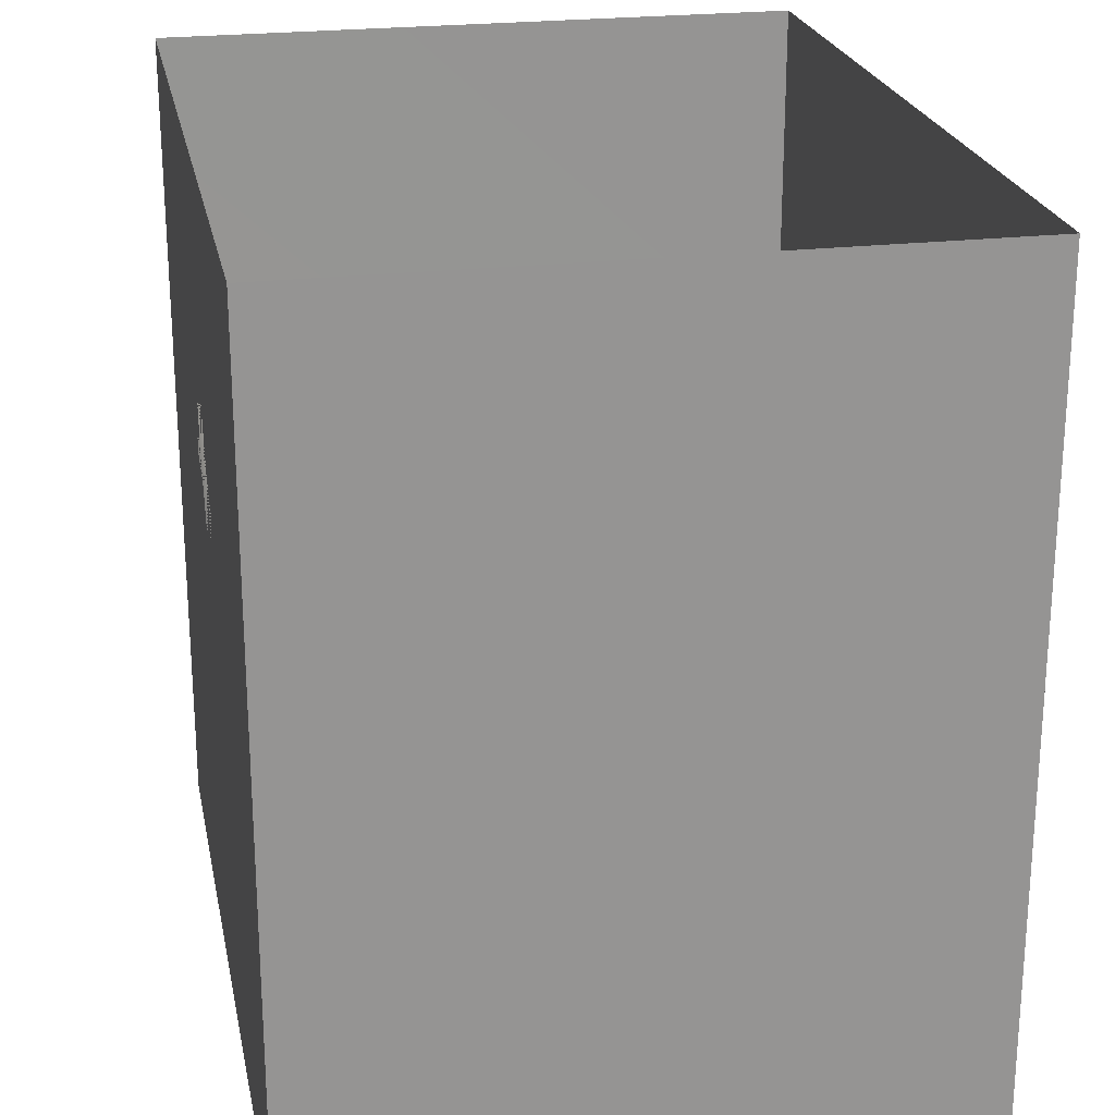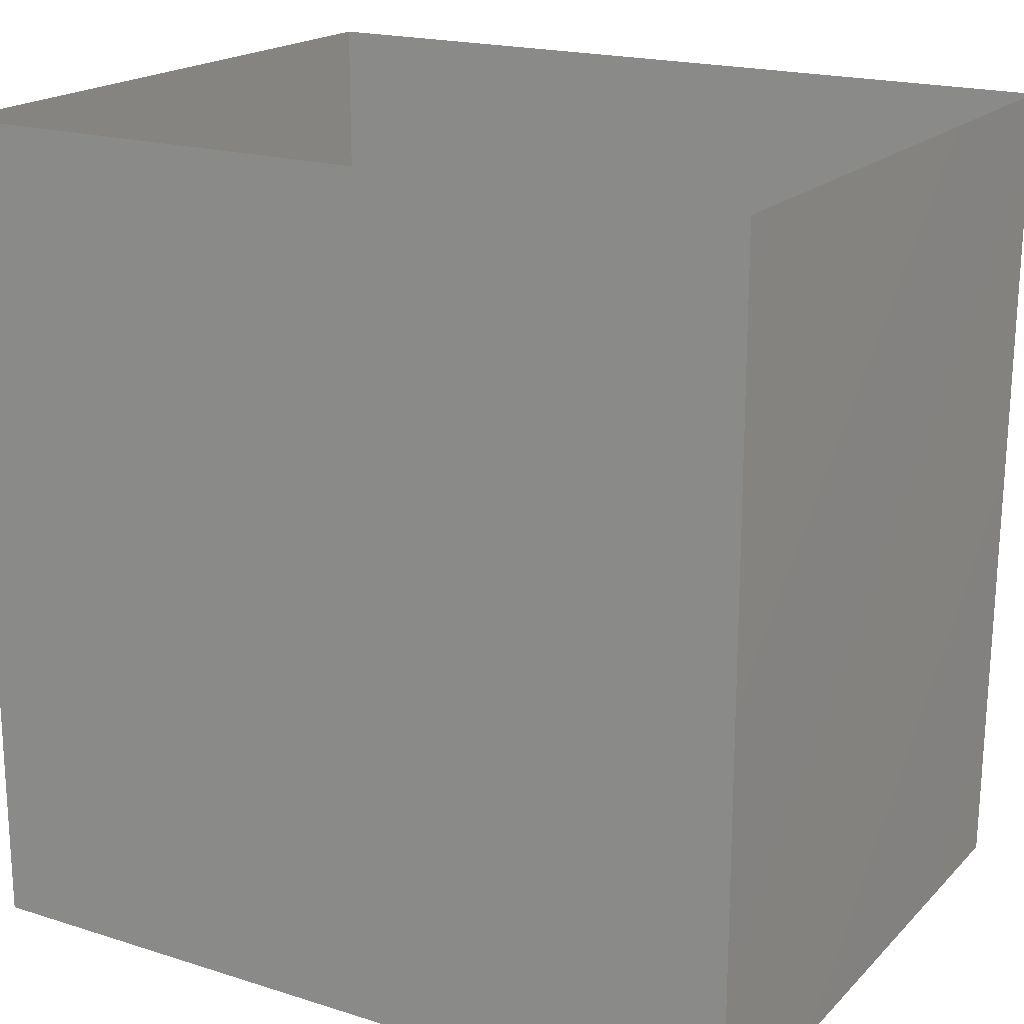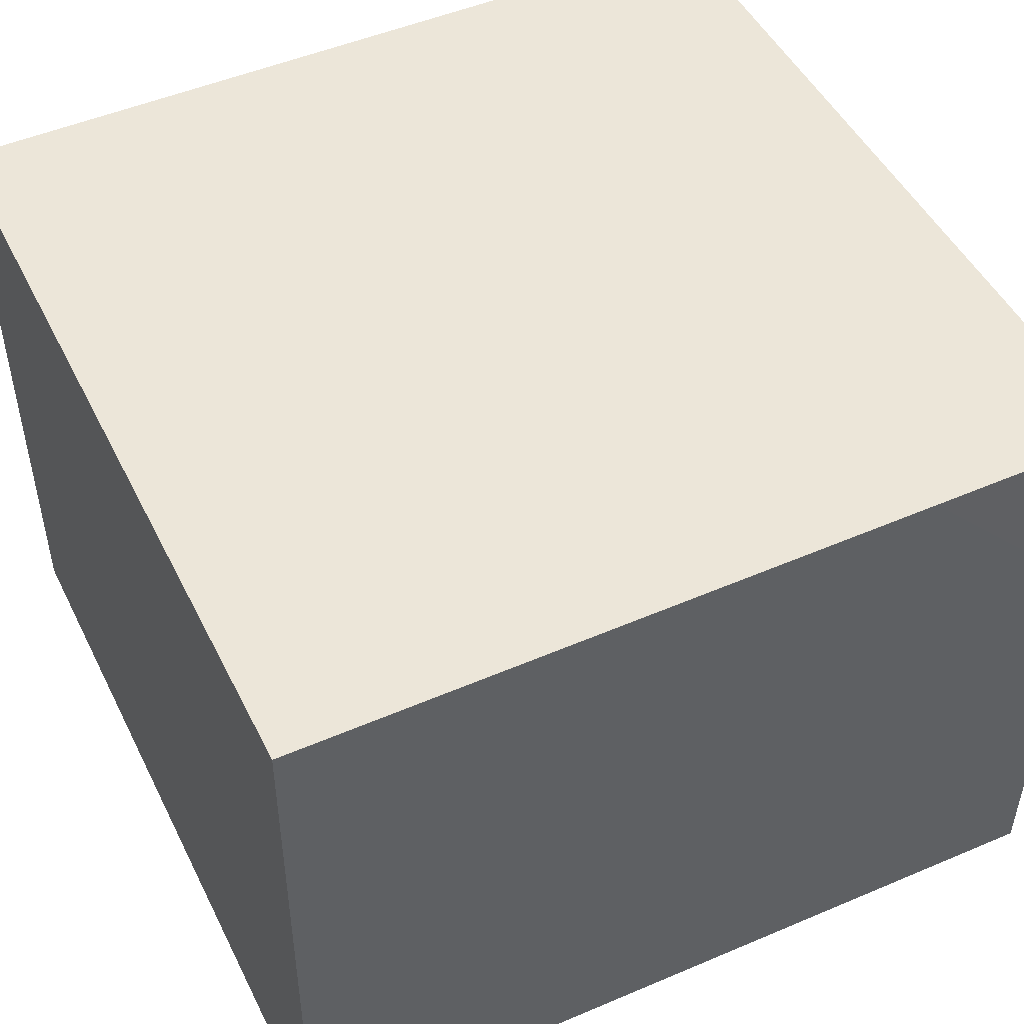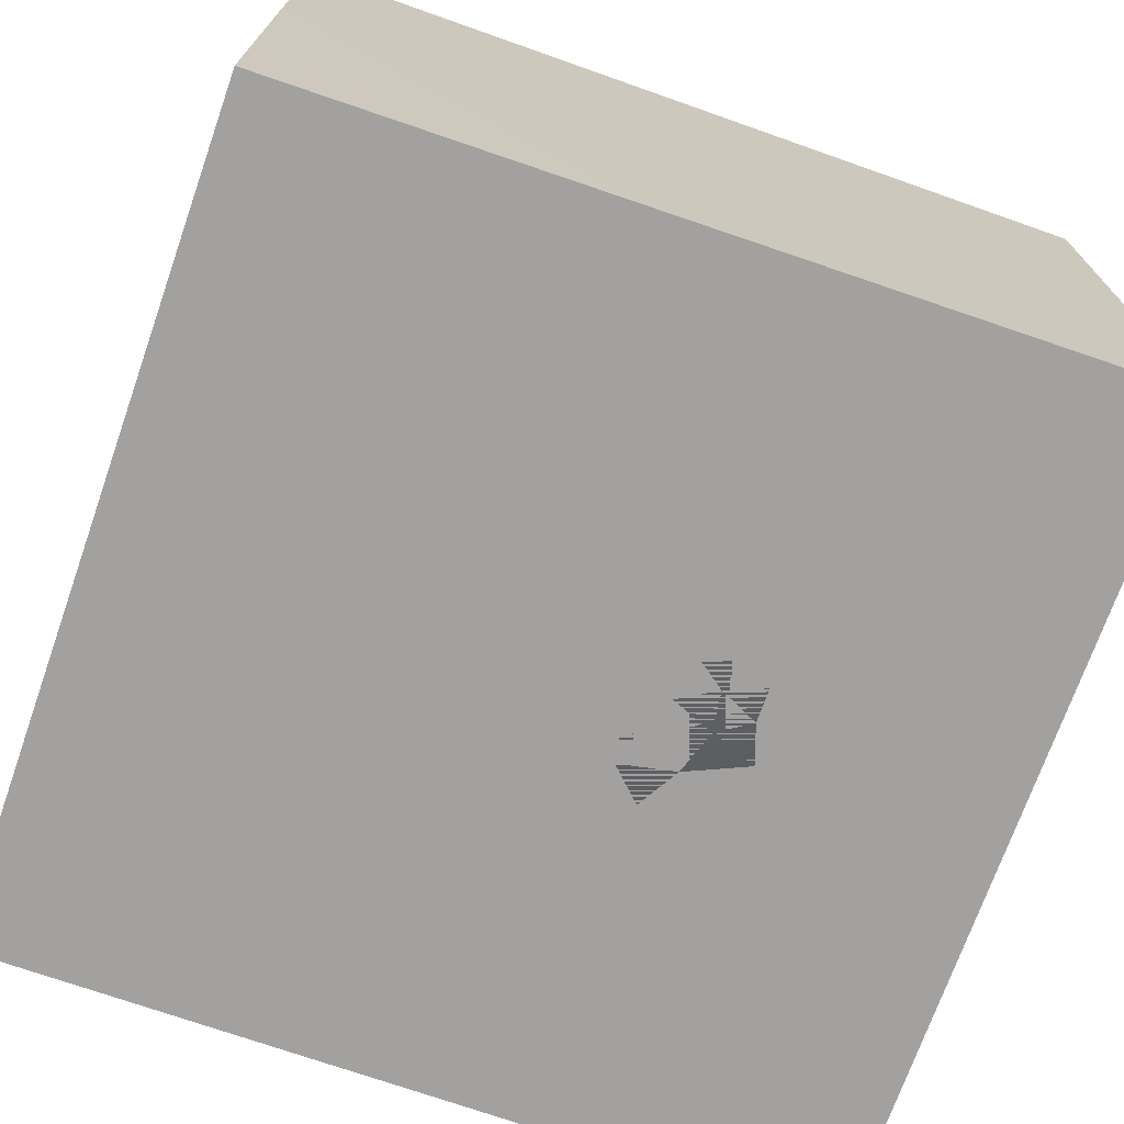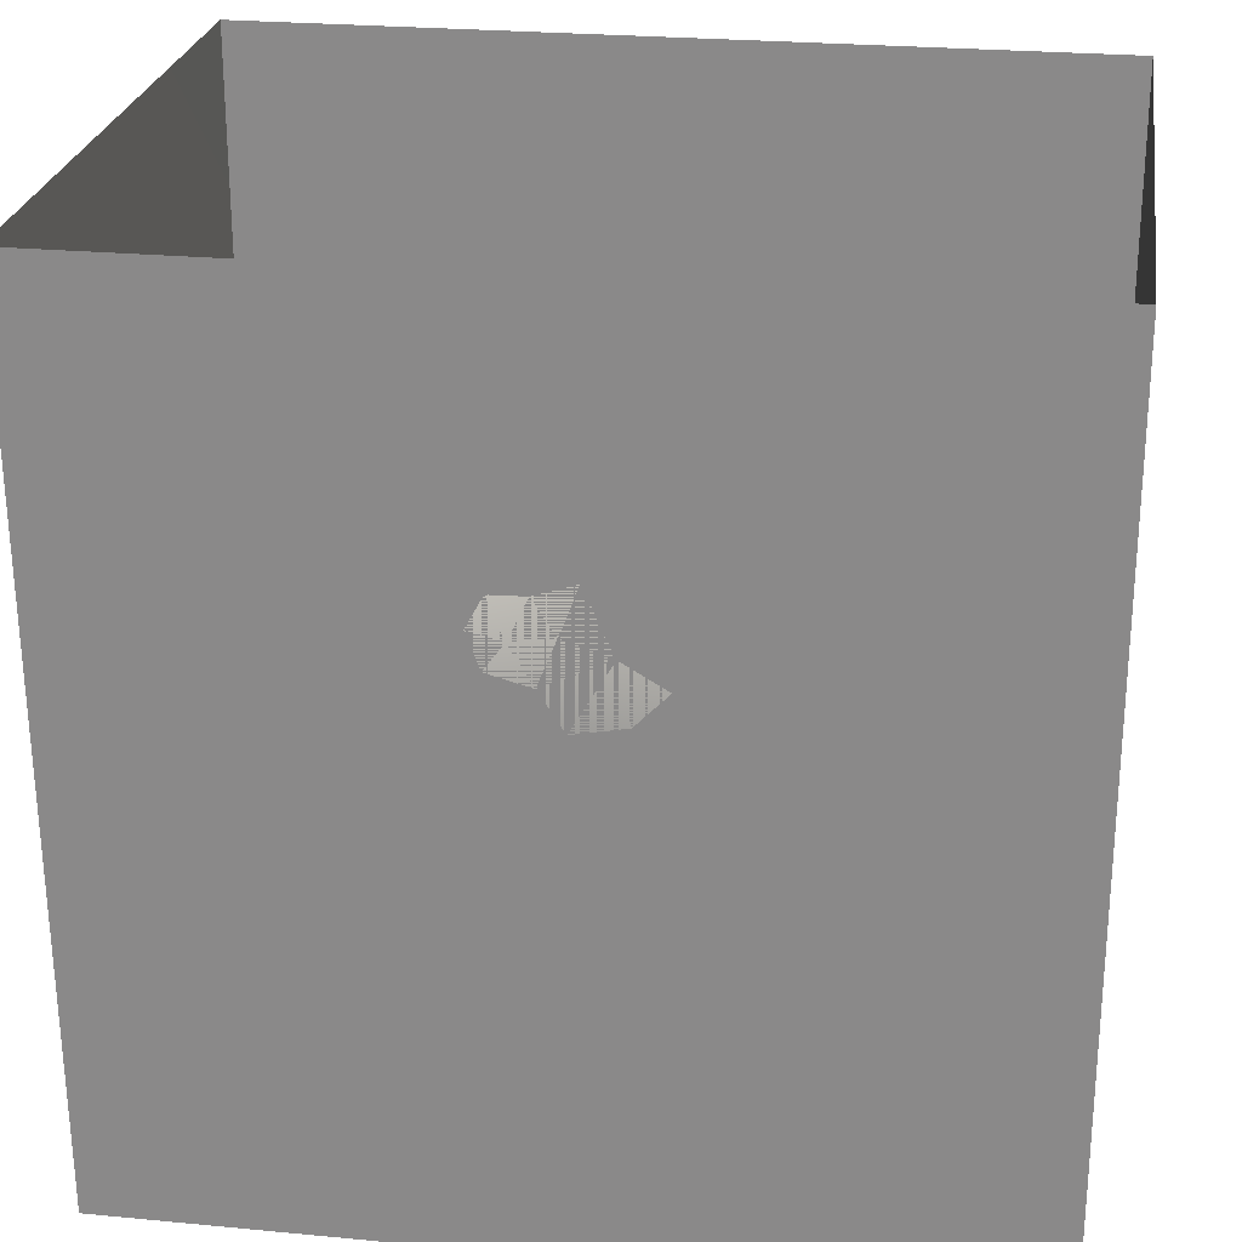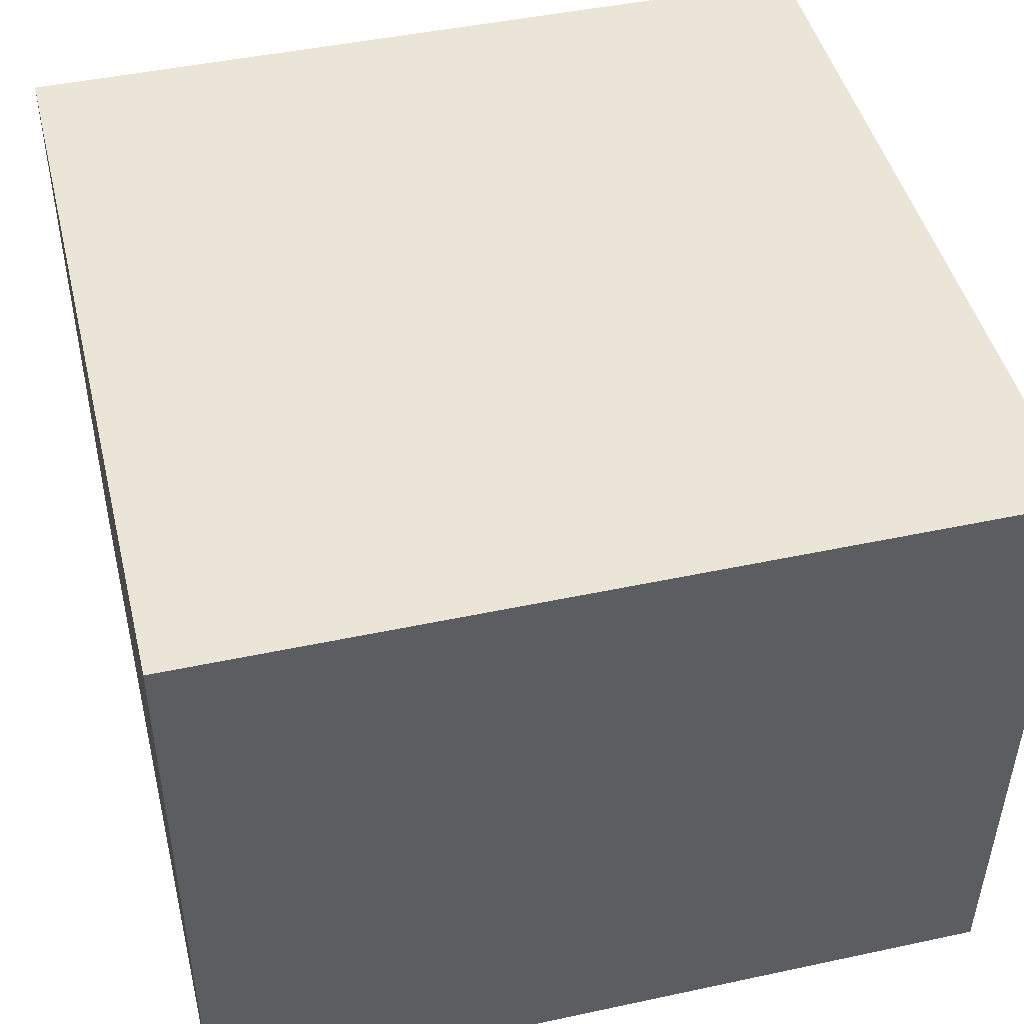
<metadata>
{"format":"obj","ext":"obj","renderer":"f3d","projection":"perspective","resolution":1024,"background":"white","views":[{"elev":23.1,"azim":78.8,"up":"+Z"},{"elev":19.0,"azim":-149.1,"up":"+Z"},{"elev":48.7,"azim":-115.8,"up":"+Y"},{"elev":-72.2,"azim":-109.4,"up":"+Y"},{"elev":25.2,"azim":8.7,"up":"+Z"},{"elev":45.9,"azim":166.2,"up":"+Y"}]}
</metadata>
<code>
v -0.1337 0 0.3887
v -0.09666 0 0.2962
v -0.05285 0 0.3891
v -0.1723 2.98e-07 0.3157
v -0.1423 0 0.234
v -0.04359 0 0.207
v -0.07269 0.0133 0.4565
v -0.002024 0 0.3114
v -0.171 0.06106 0.3929
v -0.1921 0.07466 0.2733
v -0.1014 0.1014 0.4529
v 0.03936 0 0.4203
v -0.1656 0.154 0.3686
v 0.01132 0.07651 0.4759
v -0.128 0.0369 0.1486
v 0.104 0 0.2756
v -0.05326 0.183 0.4541
v -0.1803 0.1636 0.2271
v 0.08751 0.1545 0.4694
v 0.01276 0 0.1186
v 0.1305 0.03246 0.4225
v -0.1334 0.1507 0.1073
v -0.04346 0.06193 0.05545
v 0.0905 0.02844 0.04407
v 0.1309 0 0.1414
v 0.2051 0.01327 0.329
v 0.2039 0 0.2172
v 0.2839 0.05277 0.2595
v 0.223 0.1133 0.3999
v -0.1433 0.2588 0.1846
v 0.01005 0.2659 0.4368
v -0.1227 0.2603 0.3419
v 0.03717 0.1092 -0.01577
v 0.2398 0.02921 0.1086
v -0.09814 0.3372 0.2624
v -0.09602 0.2591 0.06381
v -0.06194 0.157 0.02404
v 0.1451 0.2461 0.4433
v -0.03938 0.3386 0.357
v 0.172 0.0838 -0.01097
v -0.01391 0.2247 -0.02734
v 0.2562 0.2247 0.3971
v 0.2978 0.1059 0.03405
v -0.01567 0.4228 0.2772
v -0.08876 0.3616 0.1481
v 0.3438 0.1049 0.1652
v 0.2041 0.3367 0.4015
v 0.3227 0.1531 0.3131
v 0.0724 0.3565 0.3979
v 0.1027 0.1808 -0.0715
v -0.02895 0.3658 0.007622
v 0.236 0.1685 -0.06457
v 0.139 0.4462 0.3464
v -0.0229 0.458 0.1346
v 0.3957 0.1881 0.08425
v 0.4017 0.2231 0.2217
v 0.3306 0.286 0.3415
v 0.05343 0.2863 -0.0782
v 0.3401 0.1912 -0.0221
v 0.1642 0.2755 -0.116
v 0.06907 0.5249 0.2173
v 0.2807 0.4171 0.3426
v 0.3026 0.2682 -0.1003
v 0.3992 0.3591 0.2687
v 0.4534 0.307 0.1304
v 0.4155 0.2782 -0.01116
v 0.08079 0.3884 -0.0911
v 0.2289 0.3717 -0.1416
v 0.4494 0.4496 0.1828
v 0.3514 0.4797 0.2756
v 0.1489 0.4814 -0.1095
v 0.2234 0.53 0.2827
v 0.164 0.5996 0.1747
v 0.2859 0.4904 -0.1466
v 0.3727 0.3725 -0.1094
v 0.476 0.3988 0.02978
v 0.3411 0.5886 0.2016
v 0.05686 0.526 0.02414
v 0.4719 0.5419 0.08047
v 0.1849 0.5848 -0.07302
v 0.1589 0.6232 0.04761
v 0.2526 0.6528 0.1148
v 0.4373 0.5001 -0.08554
v 0.3279 0.6174 -0.1039
v 0.2495 0.6643 0.004744
v 0.3702 0.6626 0.07205
v 0.4502 0.6046 -0.0234
v -0.0003575 0.08102 0.2862
v 0.1103 0.2178 0.1924
v 0.3252 0.5247 0.03565
v 0.1599 0.3974 -0.00789
v 0.1951 0.5011 0.008296
v 0.3737 0.399 0.1252
v 0.2218 0.4934 0.1264
v 0.288 0.3792 0.02256
v 0.2732 0.2398 0.0743
v 0.1451 0.3908 0.1602
v 0.314 0.331 0.1661
v 0.2473 0.4542 -0.0598
v 0.1409 0.2886 0.01312
g leftSphere
f 75 76 66
f 77 82 73
f 46 43 55
f 72 77 73
f 43 59 55
f 77 86 82
f 53 44 49
f 8 12 3
f 3 12 7
f 2 8 3
f 74 84 83
f 74 68 71
f 79 87 86
f 2 4 5
f 38 47 49
f 76 83 79
f 50 58 60
f 46 34 43
f 30 22 18
f 75 66 63
f 20 25 16
f 6 15 20
f 52 50 60
f 2 3 1
f 36 45 51
f 66 55 59
f 16 26 21
f 16 25 27
f 50 52 40
f 13 10 9
f 24 25 20
f 44 39 49
f 14 19 17
f 24 23 33
f 31 19 38
f 22 15 18
f 43 34 40
f 31 39 32
f 16 8 6
f 21 26 29
f 57 56 64
f 47 62 53
f 3 7 1
f 29 48 42
f 30 45 36
f 76 69 65
f 28 34 46
f 17 11 14
f 46 56 48
f 84 80 85
f 43 52 59
f 77 69 79
f 56 55 65
f 67 51 78
f 75 83 76
f 17 32 13
f 48 28 46
f 6 8 2
f 79 69 76
f 44 45 35
f 5 6 2
f 16 12 8
f 58 41 51
f 21 12 16
f 48 56 57
f 58 51 67
f 23 15 22
f 27 34 28
f 73 81 78
f 14 12 21
f 10 15 5
f 80 84 74
f 29 19 21
f 70 77 72
f 24 34 25
f 28 26 27
f 49 39 31
f 40 33 50
f 83 84 87
f 5 15 6
f 17 19 31
f 38 29 42
f 49 47 53
f 68 67 71
f 9 11 13
f 42 47 38
f 65 66 76
f 1 4 2
f 85 81 82
f 68 60 67
f 16 6 20
f 79 86 77
f 13 11 17
f 86 85 82
f 39 44 35
f 64 56 65
f 78 61 73
f 79 83 87
f 54 61 78
f 87 84 86
f 73 61 72
f 84 85 86
f 48 57 42
f 59 63 66
f 25 34 27
f 14 11 7
f 28 48 29
f 29 26 28
f 51 54 78
f 70 62 64
f 20 23 24
f 54 45 44
f 32 30 18
f 74 75 68
f 71 80 74
f 65 55 66
f 74 83 75
f 56 46 55
f 53 72 61
f 71 78 80
f 62 47 57
f 71 67 78
f 58 67 60
f 80 81 85
f 13 18 10
f 59 52 63
f 21 19 14
f 44 53 61
f 9 4 1
f 77 70 69
f 37 23 22
f 1 7 9
f 5 4 10
f 62 57 64
f 80 78 81
f 33 23 37
f 40 34 24
f 32 18 13
f 50 41 58
f 75 63 68
f 37 41 33
f 10 4 9
f 7 11 9
f 63 52 60
f 57 47 42
f 49 31 38
f 35 32 39
f 31 32 17
f 73 82 81
f 30 32 35
f 20 15 23
f 27 26 16
f 35 45 30
f 36 37 22
f 7 12 14
f 36 41 37
f 18 15 10
f 70 64 69
f 33 41 50
f 54 44 61
f 24 33 40
f 51 45 54
f 40 52 43
f 38 19 29
f 51 41 36
f 72 62 70
f 22 30 36
f 53 62 72
f 69 64 65
f 63 60 68
v -0.5875 0.25 0
v -0.3375 0.25 0
v -0.3639 0.3618 0
v -0.3563 0.2986 0.08187
v -0.3653 0.3047 -0.1006
v -0.4035 0.3998 -0.07876
v -0.4327 0.4461 0.009191
v -0.3639 0.1884 0.09343
v -0.4106 0.388 0.1104
v -0.3675 0.1916 -0.1033
v -0.3585 0.1498 -8.755e-05
v -0.4211 0.2517 -0.1866
v -0.4442 0.3644 -0.1699
v -0.4851 0.4553 -0.09934
v -0.4094 0.2741 0.1738
v -0.5273 0.4926 -0.006295
v -0.4427 0.1371 -0.1697
v -0.436 0.1464 0.1697
v -0.5119 0.4644 0.104
v -0.4147 0.08009 0.06147
v -0.5002 0.3742 0.1986
v -0.4134 0.0815 -0.06174
v -0.5965 0.4833 -0.08926
v -0.5029 0.1961 -0.229
v -0.5492 0.415 -0.1838
v -0.5182 0.3029 -0.2343
v -0.5068 0.2362 0.2362
v -0.5332 0.122 0.2078
v -0.5008 0.04827 -0.1195
v -0.6272 0.4944 0.03432
v -0.5147 0.0433 0.1203
v -0.5564 0.1021 -0.1991
v -0.6521 0.4311 -0.1598
v -0.502 0.01518 -0.007365
v -0.6067 0.3224 0.2385
v -0.7093 0.4586 -0.06459
v -0.6208 0.4404 0.1585
v -0.6098 0.2073 -0.2453
v -0.6151 0.1857 0.24
v -0.6041 0.02082 -0.0985
v -0.738 0.44 0.06104
v -0.6256 0.06837 0.1675
v -0.6395 0.3351 -0.2293
v -0.7003 0.2569 0.223
v -0.7983 0.3769 -0.04453
v -0.7289 0.364 0.1717
v -0.6823 0.1056 -0.1807
v -0.6181 0.005694 0.04337
v -0.7402 0.3706 -0.157
v -0.7259 0.2395 -0.2079
v -0.7161 0.1473 0.1882
v -0.8113 0.3382 0.06798
v -0.7263 0.04958 -0.05535
v -0.7281 0.0603 0.08217
v -0.7816 0.2498 0.1576
v -0.7904 0.1614 -0.1161
v -0.8002 0.2782 -0.1284
v -0.789 0.147 0.1063
v -0.835 0.2508 -0.03502
v -0.806 0.1284 0.0009649
v -0.8277 0.222 0.06329
g rightSphere
f 160 161 159
f 159 161 152
f 156 160 159
f 134 120 131
f 153 156 147
f 155 158 151
f 139 128 127
f 116 123 130
f 112 117 124
f 150 149 143
f 126 112 124
f 139 127 135
f 152 155 146
f 120 111 108
f 110 105 102
f 132 117 129
f 138 126 124
f 106 105 113
f 127 128 118
f 137 130 141
f 121 115 109
f 141 152 146
f 131 120 118
f 128 139 142
f 149 145 136
f 122 117 110
f 123 116 114
f 153 147 140
f 129 134 140
f 132 129 140
f 108 115 118
f 148 153 140
f 115 127 118
f 103 106 107
f 160 156 153
f 126 125 113
f 121 109 119
f 136 145 141
f 111 122 110
f 117 112 110
f 134 122 120
f 131 128 142
f 148 131 142
f 128 131 118
f 156 159 157
f 150 138 147
f 133 149 136
f 158 154 151
f 106 114 107
f 148 134 131
f 123 114 125
f 154 142 151
f 160 154 158
f 121 127 115
f 108 111 102
f 109 103 107
f 127 121 135
f 142 139 151
f 104 115 108
f 161 160 158
f 154 148 142
f 138 143 126
f 145 149 157
f 105 112 113
f 156 150 147
f 112 105 110
f 135 137 146
f 123 136 130
f 145 159 152
f 144 139 135
f 149 150 157
f 114 116 107
f 144 155 151
f 123 133 136
f 116 119 107
f 161 155 152
f 149 133 143
f 109 104 103
f 138 150 143
f 133 123 125
f 148 154 153
f 134 148 140
f 132 138 124
f 104 108 102
f 122 134 129
f 137 119 130
f 111 110 102
f 125 114 113
f 144 135 146
f 139 144 151
f 138 132 147
f 103 104 102
f 130 136 141
f 141 145 152
f 137 121 119
f 154 160 153
f 122 111 120
f 112 126 113
f 150 156 157
f 117 122 129
f 115 104 109
f 119 109 107
f 105 106 103
f 119 116 130
f 147 132 140
f 121 137 135
f 105 103 102
f 143 133 125
f 159 145 157
f 114 106 113
f 120 108 118
f 137 141 146
f 155 144 146
f 126 143 125
f 155 161 158
f 117 132 124
v   1 0 -1.04
v  -0.99 0 -1.04
v  -1.01 0  0.99
v   1 0  0.99
g floor
f 162 163 164
f 164 165 162
v   1 1.59 -1.04
v   1 1.59  0.99
v  -1.02 1.59  0.99
v  -1.02 1.59 -1.04
g ceiling
f 166 167 168
f 168 169 166
v   1 1.59 -1.04
v  -1.02 1.59 -1.04
v  -0.99 0 -1.04
v   1 0 -1.04
g backWall
f 170 171 172
f 172 173 170
v  1 1.59 0.99
v  1 1.59 -1.04
v  1 0 -1.04
v  1 0 0.99
g rightWall
f 174 175 176
f 176 177 174
v  -1.02 1.59 -1.04
v  -1.02 1.59 0.99
v  -1.01 0 0.99
v  -0.99 0 -1.04
g leftWall
f 178 179 180
f 180 181 178
v  0.23 1.58 -0.22
v  0.23 1.58 0.16
v  -0.24 1.58 0.16
v  -0.24 1.58 -0.22
g light
f 182 183 184
f 184 185 182

</code>
